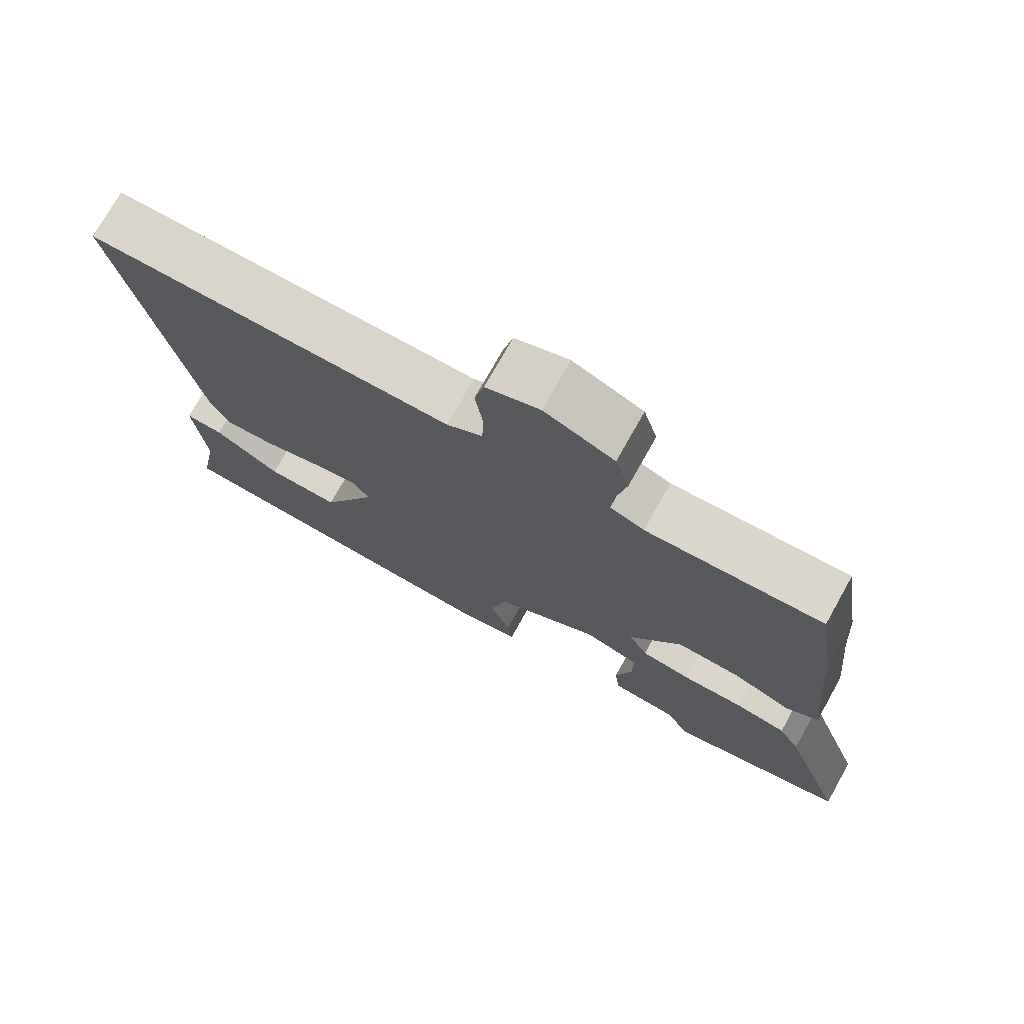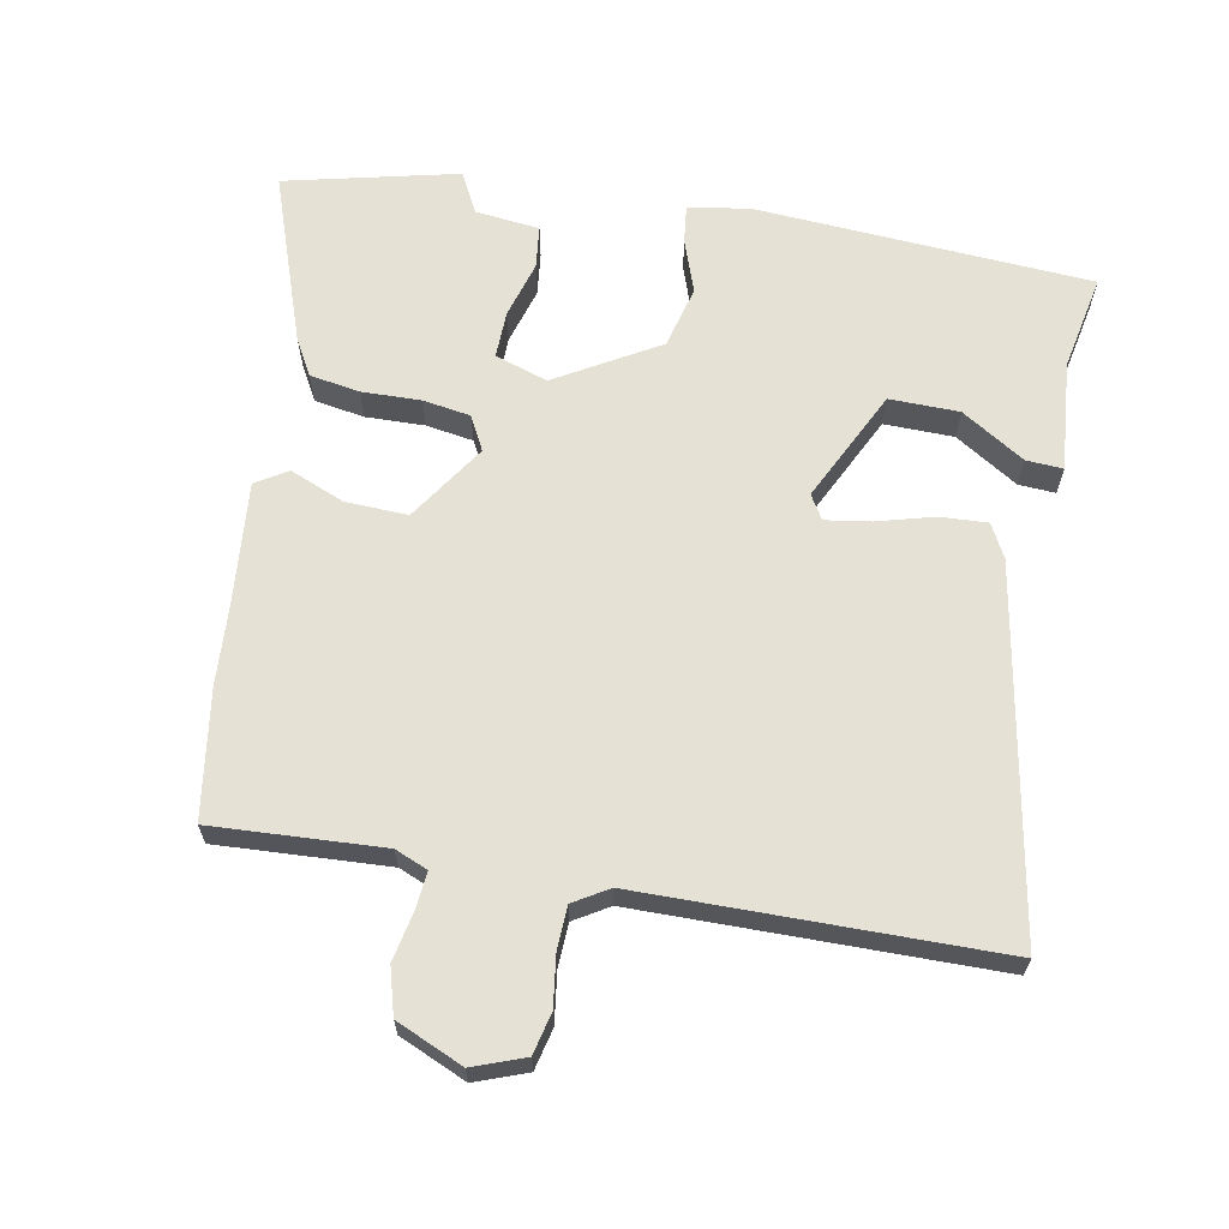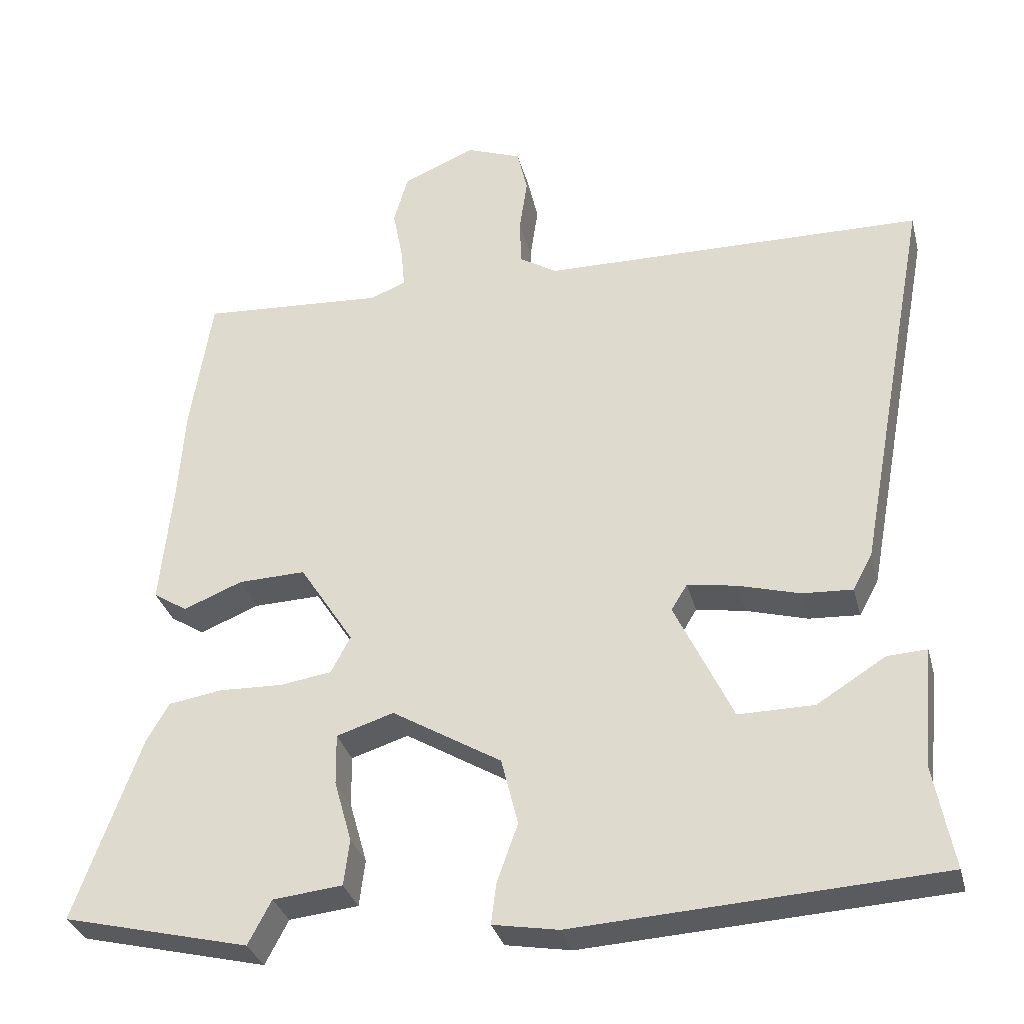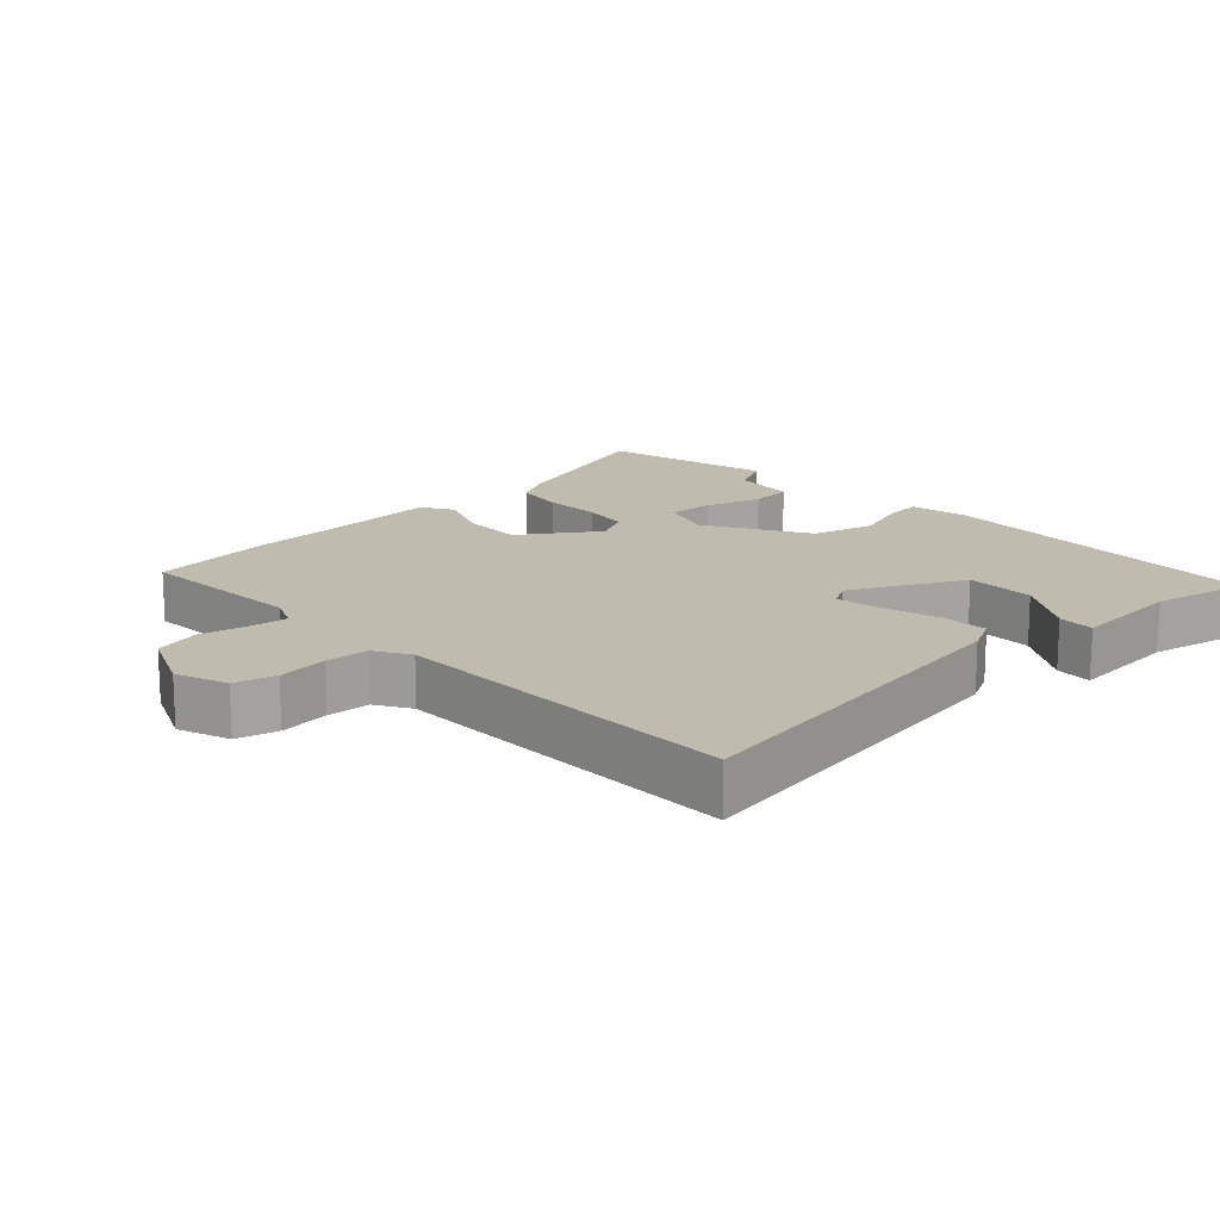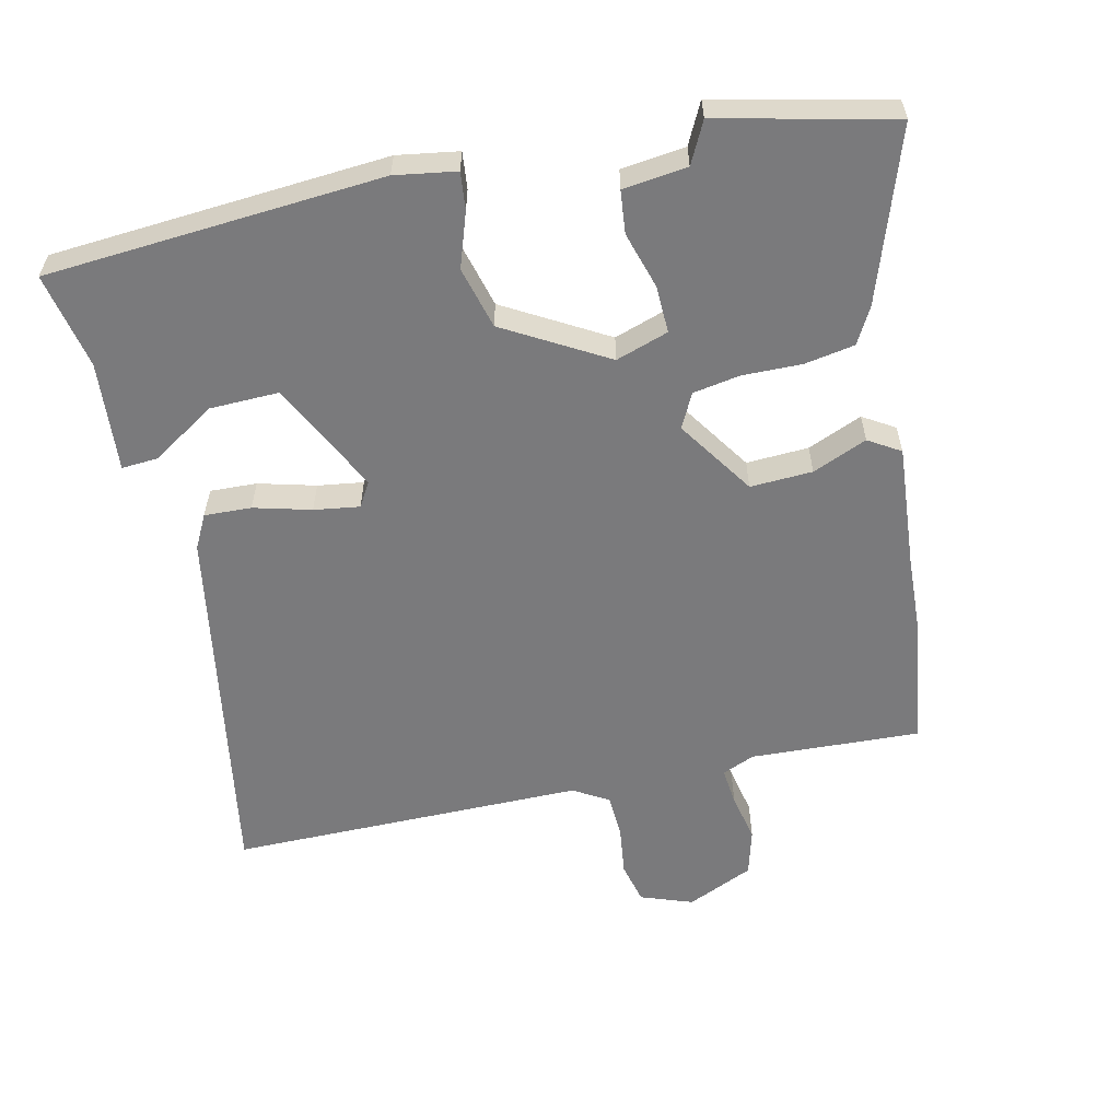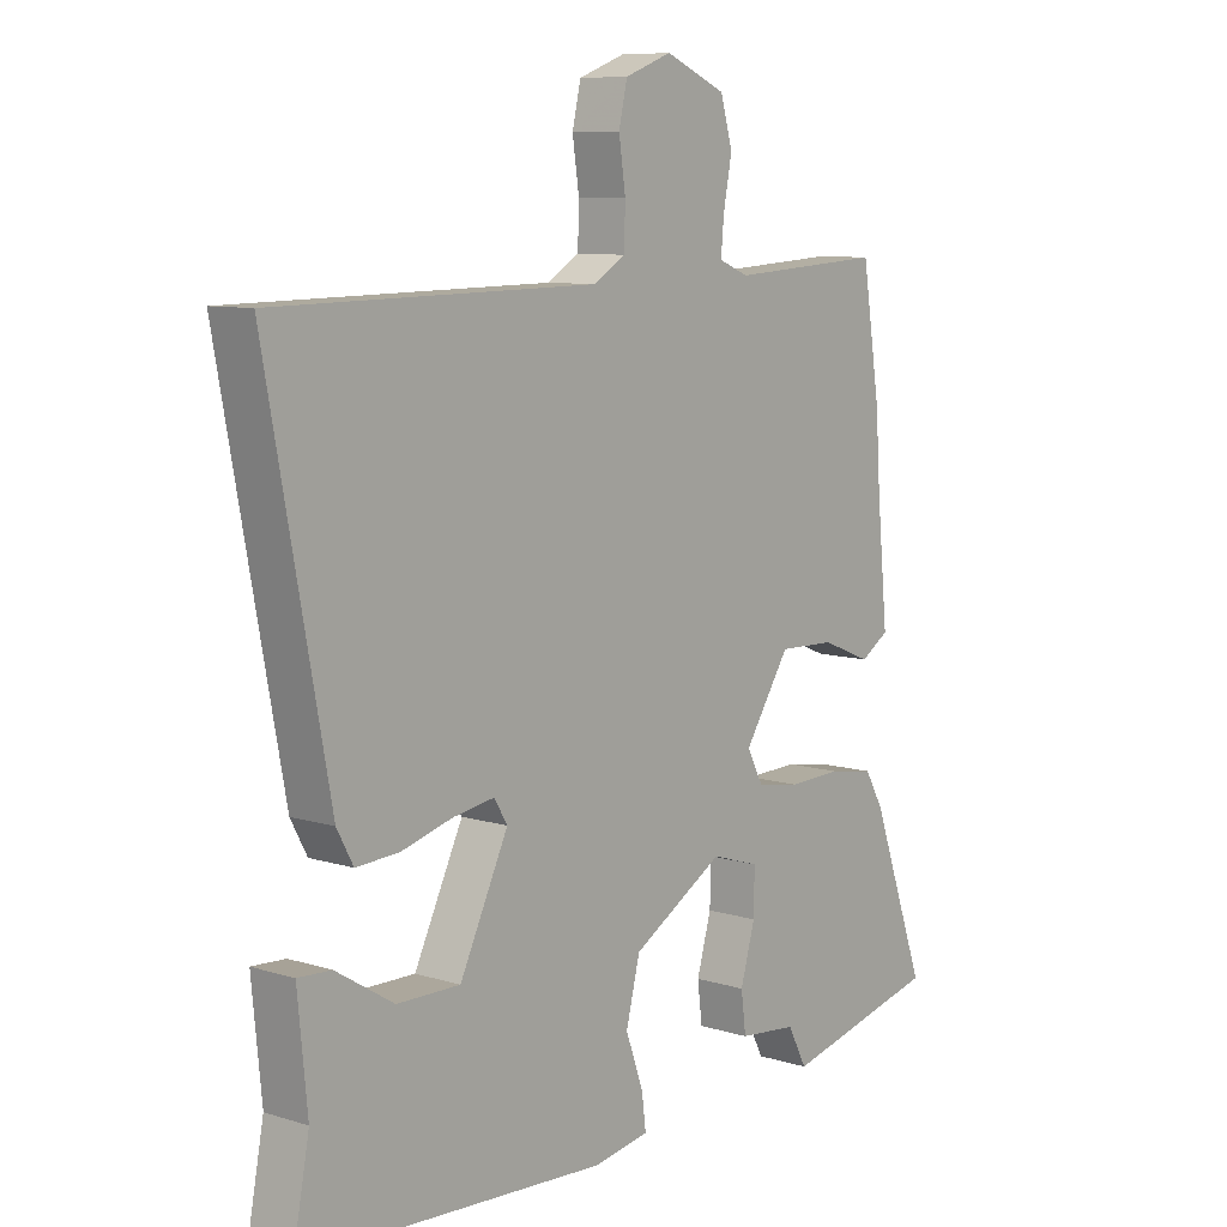
<metadata>
{"format":"obj","ext":"obj","renderer":"f3d","projection":"perspective","resolution":1024,"background":"white","views":[{"elev":74.5,"azim":-150.7,"up":"+Z"},{"elev":64.5,"azim":11.0,"up":"+Y"},{"elev":-32.2,"azim":14.0,"up":"+Z"},{"elev":16.1,"azim":47.7,"up":"+Y"},{"elev":-58.2,"azim":-166.4,"up":"+Y"},{"elev":8.7,"azim":129.7,"up":"+Z"}]}
</metadata>
<code>
v 0.57 0.07 0.49
v 0.467 0.07 -0.059
v 0.44 0.07 -0.109
v 0.37 0.07 -0.105
v 0.285 0.07 -0.081
v 0.217 0.07 -0.07
v 0.195 0.07 -0.106
v 0.275 0.07 -0.274
v 0.379 0.07 -0.273
v 0.474 0.07 -0.214
v 0.529 0.07 -0.211
v 0.513 0.07 -0.376
v 0.54 0.07 -0.52
v 0.037 0.07 -0.549
v -0.054 0.07 -0.533
v -0.047 0.07 -0.477
v -0.018 0.07 -0.396
v -0.041 0.07 -0.303
v -0.192 0.07 -0.213
v -0.271 0.07 -0.238
v -0.27 0.07 -0.309
v -0.246 0.07 -0.394
v -0.254 0.07 -0.458
v -0.35 0.07 -0.468
v -0.382 0.07 -0.529
v -0.64 0.07 -0.466
v -0.549 0.07 -0.212
v -0.518 0.07 -0.158
v -0.443 0.07 -0.146
v -0.355 0.07 -0.149
v -0.284 0.07 -0.138
v -0.257 0.07 -0.087
v -0.332 0.07 0.029
v -0.425 0.07 0.026
v -0.507 0.07 -0.007
v -0.554 0.07 0.023
v -0.536 0.07 0.206
v -0.528 0.07 0.324
v -0.498 0.07 0.516
v -0.244 0.07 0.5
v -0.195 0.07 0.52
v -0.2 0.07 0.576
v -0.214 0.07 0.649
v -0.194 0.07 0.718
v -0.094 0.07 0.761
v -0.017 0.07 0.732
v -0.003 0.07 0.67
v -0.014 0.07 0.595
v -0.012 0.07 0.53
v 0.04 0.07 0.498
v 0.57 0 0.49
v 0.467 0 -0.059
v 0.44 0 -0.109
v 0.37 0 -0.105
v 0.285 0 -0.081
v 0.217 0 -0.07
v 0.195 0 -0.106
v 0.275 0 -0.274
v 0.379 0 -0.273
v 0.474 0 -0.214
v 0.529 0 -0.211
v 0.513 0 -0.376
v 0.54 0 -0.52
v 0.037 0 -0.549
v -0.054 0 -0.533
v -0.047 0 -0.477
v -0.018 0 -0.396
v -0.041 0 -0.303
v -0.192 0 -0.213
v -0.271 0 -0.238
v -0.27 0 -0.309
v -0.246 0 -0.394
v -0.254 0 -0.458
v -0.35 0 -0.468
v -0.382 0 -0.529
v -0.64 0 -0.466
v -0.549 0 -0.212
v -0.518 0 -0.158
v -0.443 0 -0.146
v -0.355 0 -0.149
v -0.284 0 -0.138
v -0.257 0 -0.087
v -0.332 0 0.029
v -0.425 0 0.026
v -0.507 0 -0.007
v -0.554 0 0.023
v -0.536 0 0.206
v -0.528 0 0.324
v -0.498 0 0.516
v -0.244 0 0.5
v -0.195 0 0.52
v -0.2 0 0.576
v -0.214 0 0.649
v -0.194 0 0.718
v -0.094 0 0.761
v -0.017 0 0.732
v -0.003 0 0.67
v -0.014 0 0.595
v -0.012 0 0.53
v 0.04 0 0.498
f 46 47 48
f 45 46 48
f 44 45 48
f 43 44 48
f 42 43 48
f 41 42 48 49
f 40 41 49 50
f 37 38 39 40
f 40 50 1
f 37 40 1
f 36 37 1
f 35 36 1
f 34 35 1
f 28 29 30
f 27 28 30
f 26 27 30
f 25 26 30
f 24 25 30
f 23 24 30
f 22 23 30
f 21 22 30
f 20 21 30 31
f 19 20 31 32
f 15 16 17
f 14 15 17
f 13 14 17
f 12 13 17
f 12 17 18
f 9 10 11 12
f 8 9 12 18
f 18 19 32
f 8 18 32
f 7 8 32
f 3 4 5
f 2 3 5
f 1 2 5
f 1 5 6
f 33 34 1
f 6 7 32 33
f 1 6 33
f 98 97 96
f 98 96 95
f 98 95 94
f 98 94 93
f 98 93 92
f 99 98 92 91
f 100 99 91 90
f 90 89 88 87
f 51 100 90
f 51 90 87
f 51 87 86
f 51 86 85
f 51 85 84
f 80 79 78
f 80 78 77
f 80 77 76
f 80 76 75
f 80 75 74
f 80 74 73
f 80 73 72
f 80 72 71
f 81 80 71 70
f 82 81 70 69
f 67 66 65
f 67 65 64
f 67 64 63
f 67 63 62
f 68 67 62
f 62 61 60 59
f 68 62 59 58
f 82 69 68
f 82 68 58
f 82 58 57
f 55 54 53
f 55 53 52
f 55 52 51
f 56 55 51
f 51 84 83
f 83 82 57 56
f 83 56 51
f 1 51 52 2
f 2 52 53 3
f 3 53 54 4
f 4 54 55 5
f 5 55 56 6
f 6 56 57 7
f 7 57 58 8
f 8 58 59 9
f 9 59 60 10
f 10 60 61 11
f 11 61 62 12
f 12 62 63 13
f 13 63 64 14
f 14 64 65 15
f 15 65 66 16
f 16 66 67 17
f 17 67 68 18
f 18 68 69 19
f 19 69 70 20
f 20 70 71 21
f 21 71 72 22
f 22 72 73 23
f 23 73 74 24
f 24 74 75 25
f 25 75 76 26
f 26 76 77 27
f 27 77 78 28
f 28 78 79 29
f 29 79 80 30
f 30 80 81 31
f 31 81 82 32
f 32 82 83 33
f 33 83 84 34
f 34 84 85 35
f 35 85 86 36
f 36 86 87 37
f 37 87 88 38
f 38 88 89 39
f 39 89 90 40
f 40 90 91 41
f 41 91 92 42
f 42 92 93 43
f 43 93 94 44
f 44 94 95 45
f 45 95 96 46
f 46 96 97 47
f 47 97 98 48
f 48 98 99 49
f 49 99 100 50
f 50 100 51 1

</code>
